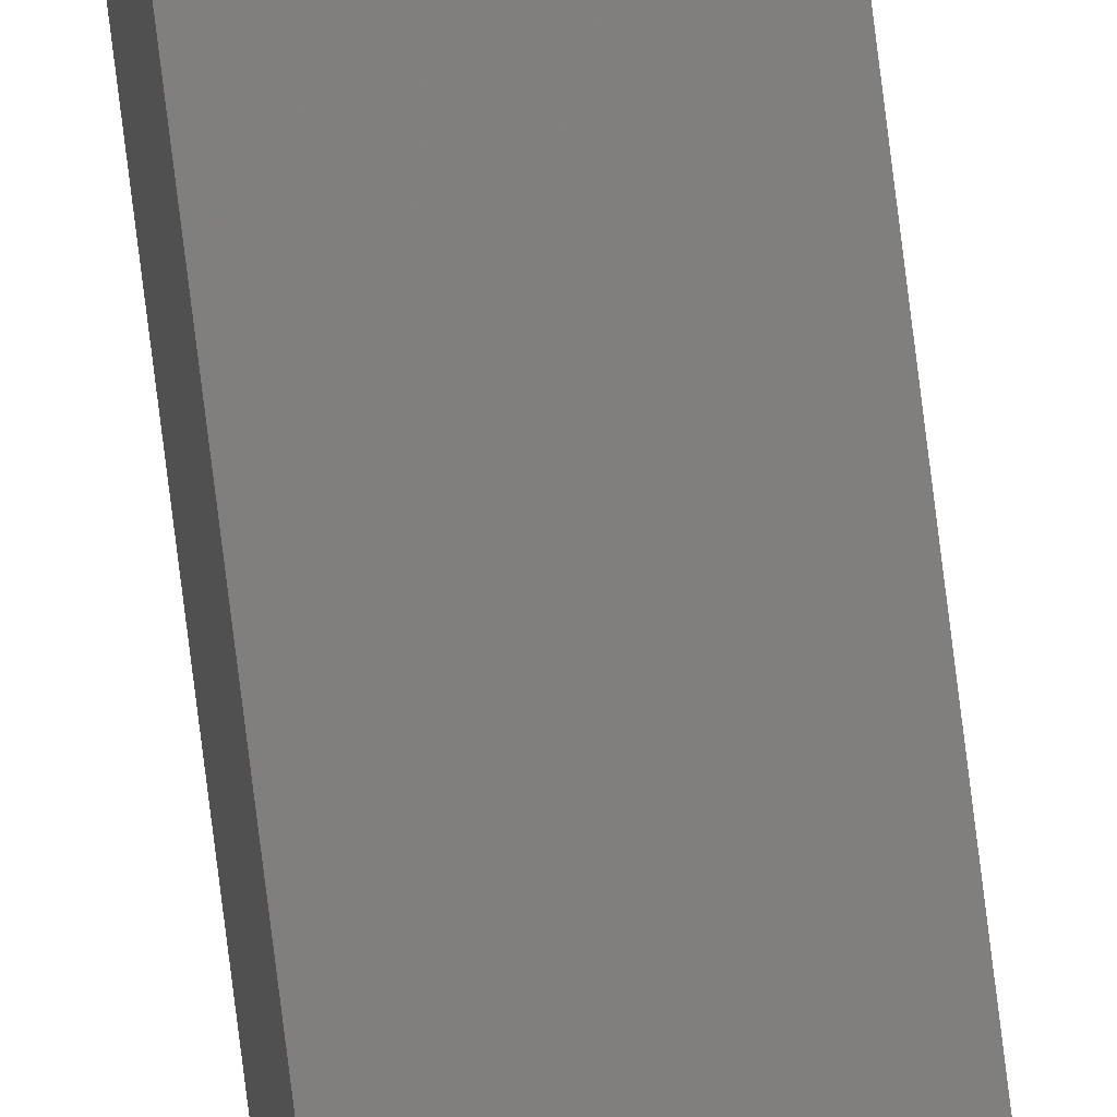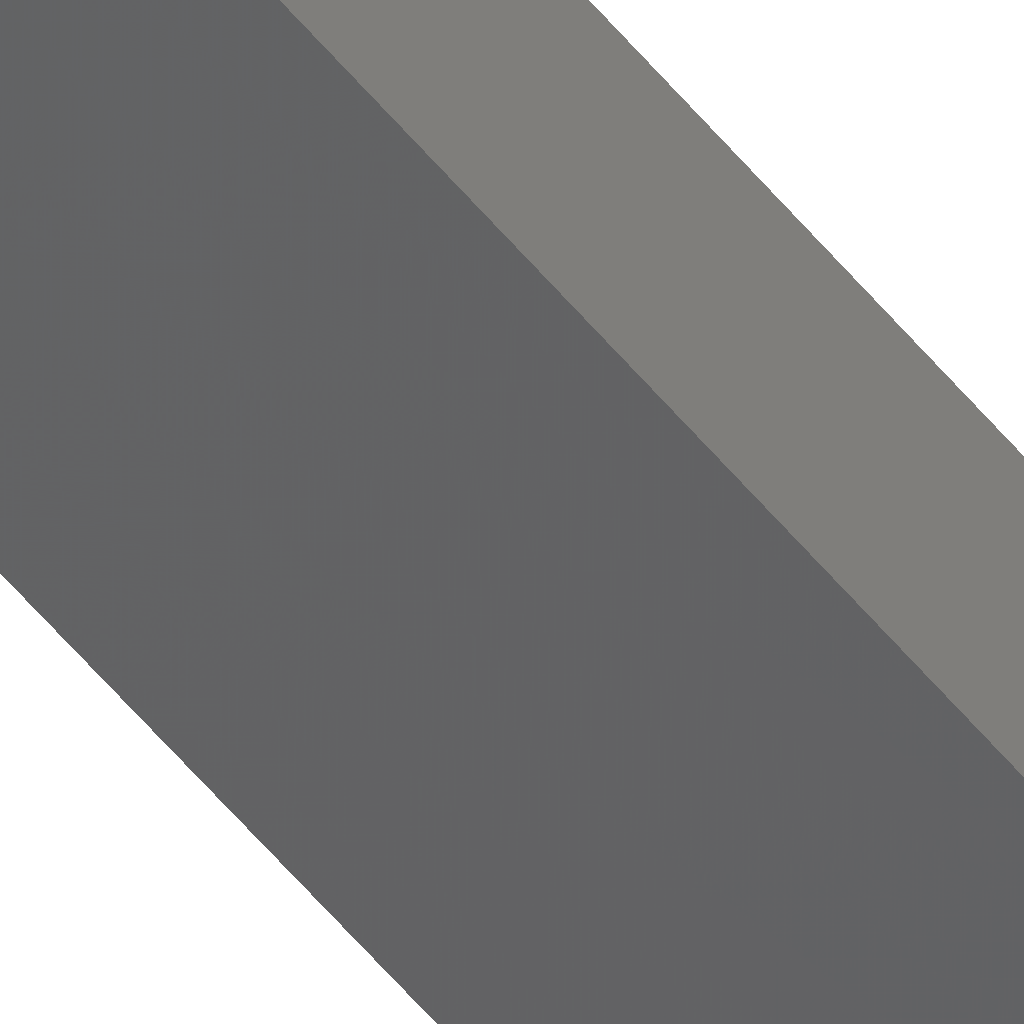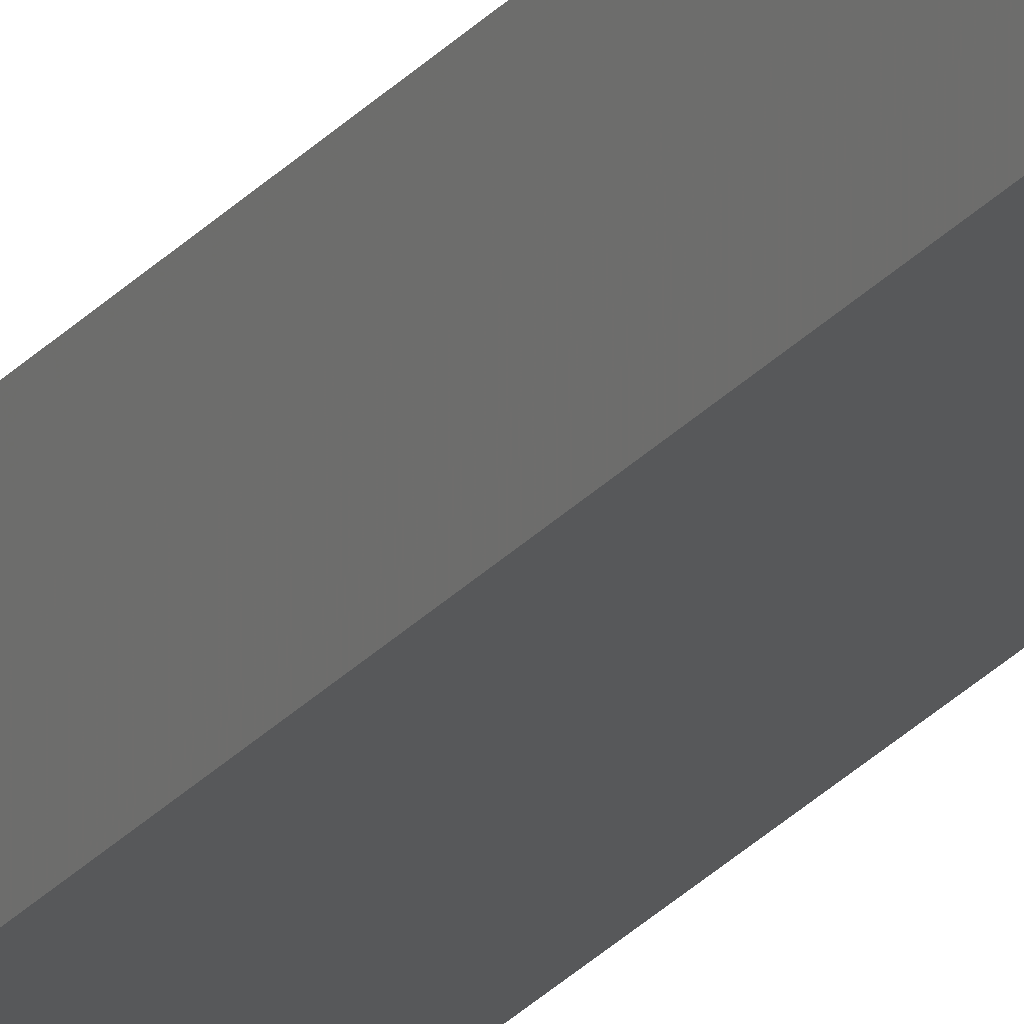
<metadata>
{"format":"stl","ext":"stl","renderer":"f3d","projection":"perspective","resolution":1024,"background":"white","views":[{"elev":-78.8,"azim":-172.9,"up":"+Y"},{"elev":-43.1,"azim":-146.7,"up":"+Y"},{"elev":-21.8,"azim":153.2,"up":"+Y"}]}
</metadata>
<code>
# stl→obj: 16 verts, 28 faces
v 9.838 3.855 -174.1
v 9.818 3.857 -174.1
v 9.818 3.857 -170.5
v 9.838 3.855 -170.5
v 9.857 3.853 -174.1
v 9.857 3.853 -170.5
v 9.877 3.851 -174.1
v 9.877 3.851 -170.5
v 9.872 3.801 -174.1
v 9.872 3.801 -170.5
v 9.812 3.807 -170.5
v 9.812 3.807 -174.1
v 9.832 3.805 -170.5
v 9.832 3.805 -174.1
v 9.852 3.803 -174.1
v 9.852 3.803 -170.5
f 1 2 3
f 1 3 4
f 5 4 6
f 5 1 4
f 7 6 8
f 7 5 6
f 7 8 9
f 8 10 9
f 11 12 13
f 12 14 13
f 13 15 16
f 16 15 10
f 14 15 13
f 15 9 10
f 12 3 2
f 11 3 12
f 8 16 10
f 6 13 16
f 6 16 8
f 4 13 6
f 3 11 13
f 3 13 4
f 15 7 9
f 15 5 7
f 14 1 15
f 15 1 5
f 12 2 14
f 14 2 1

</code>
